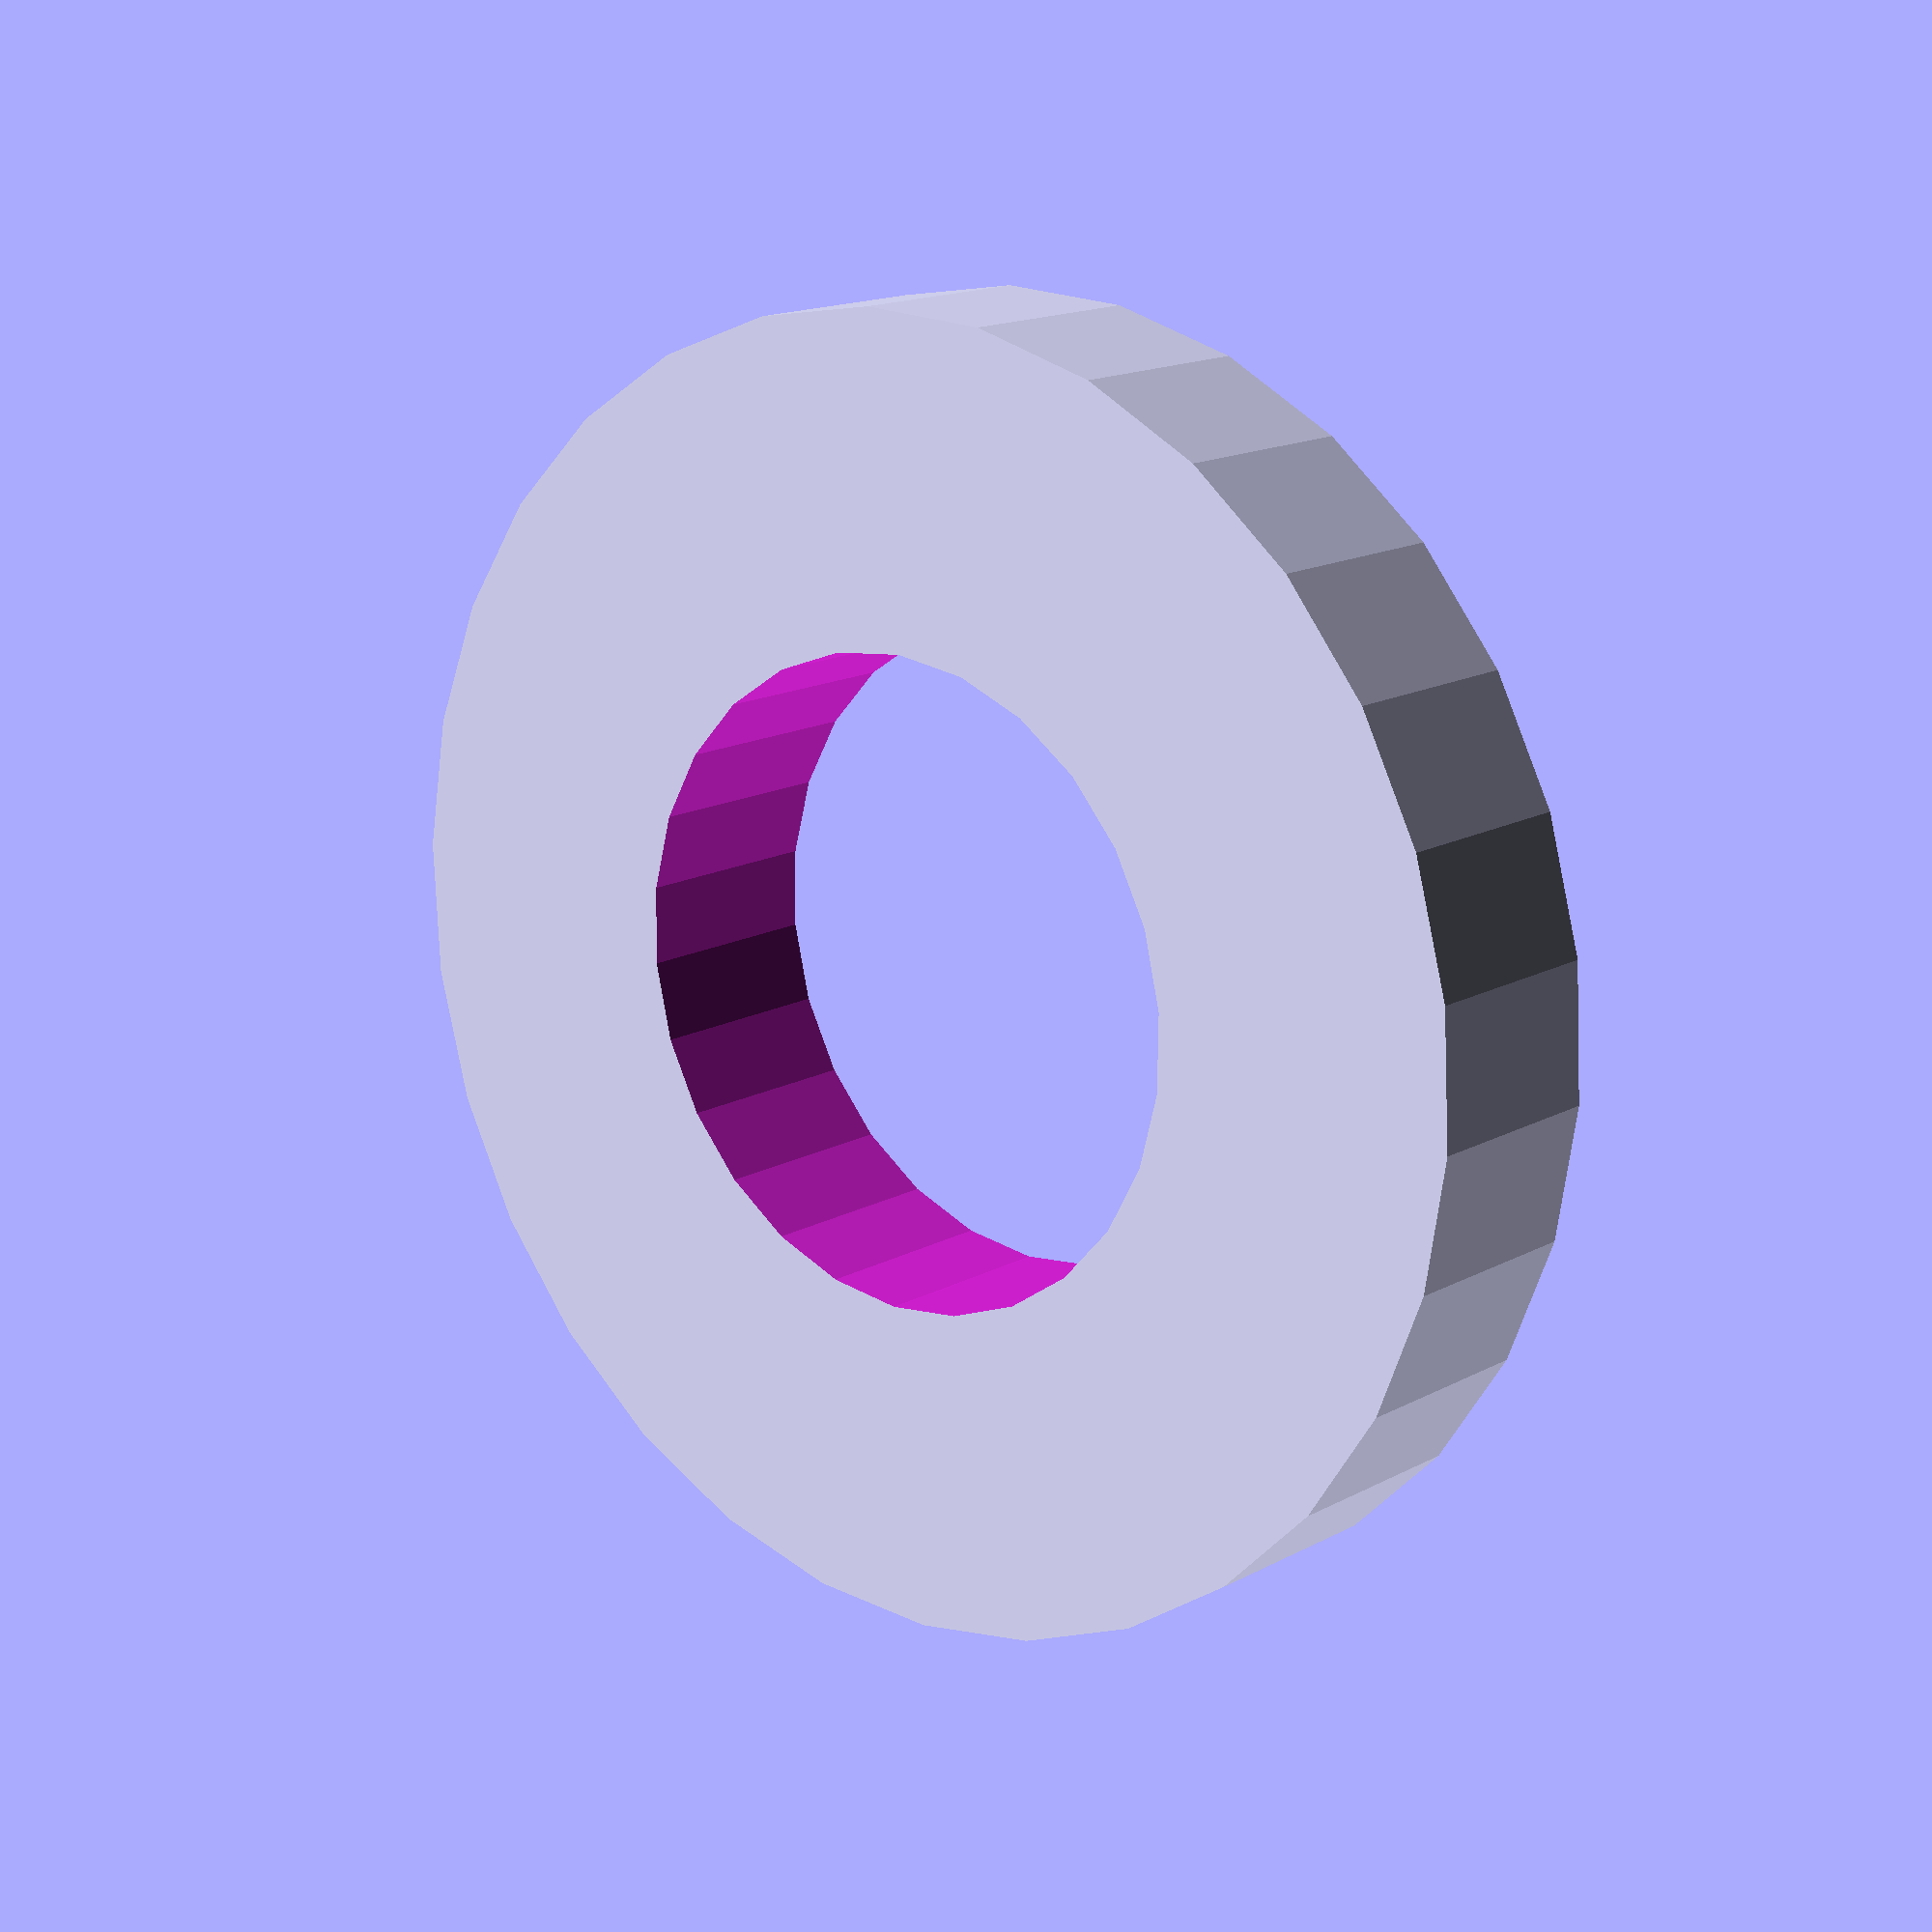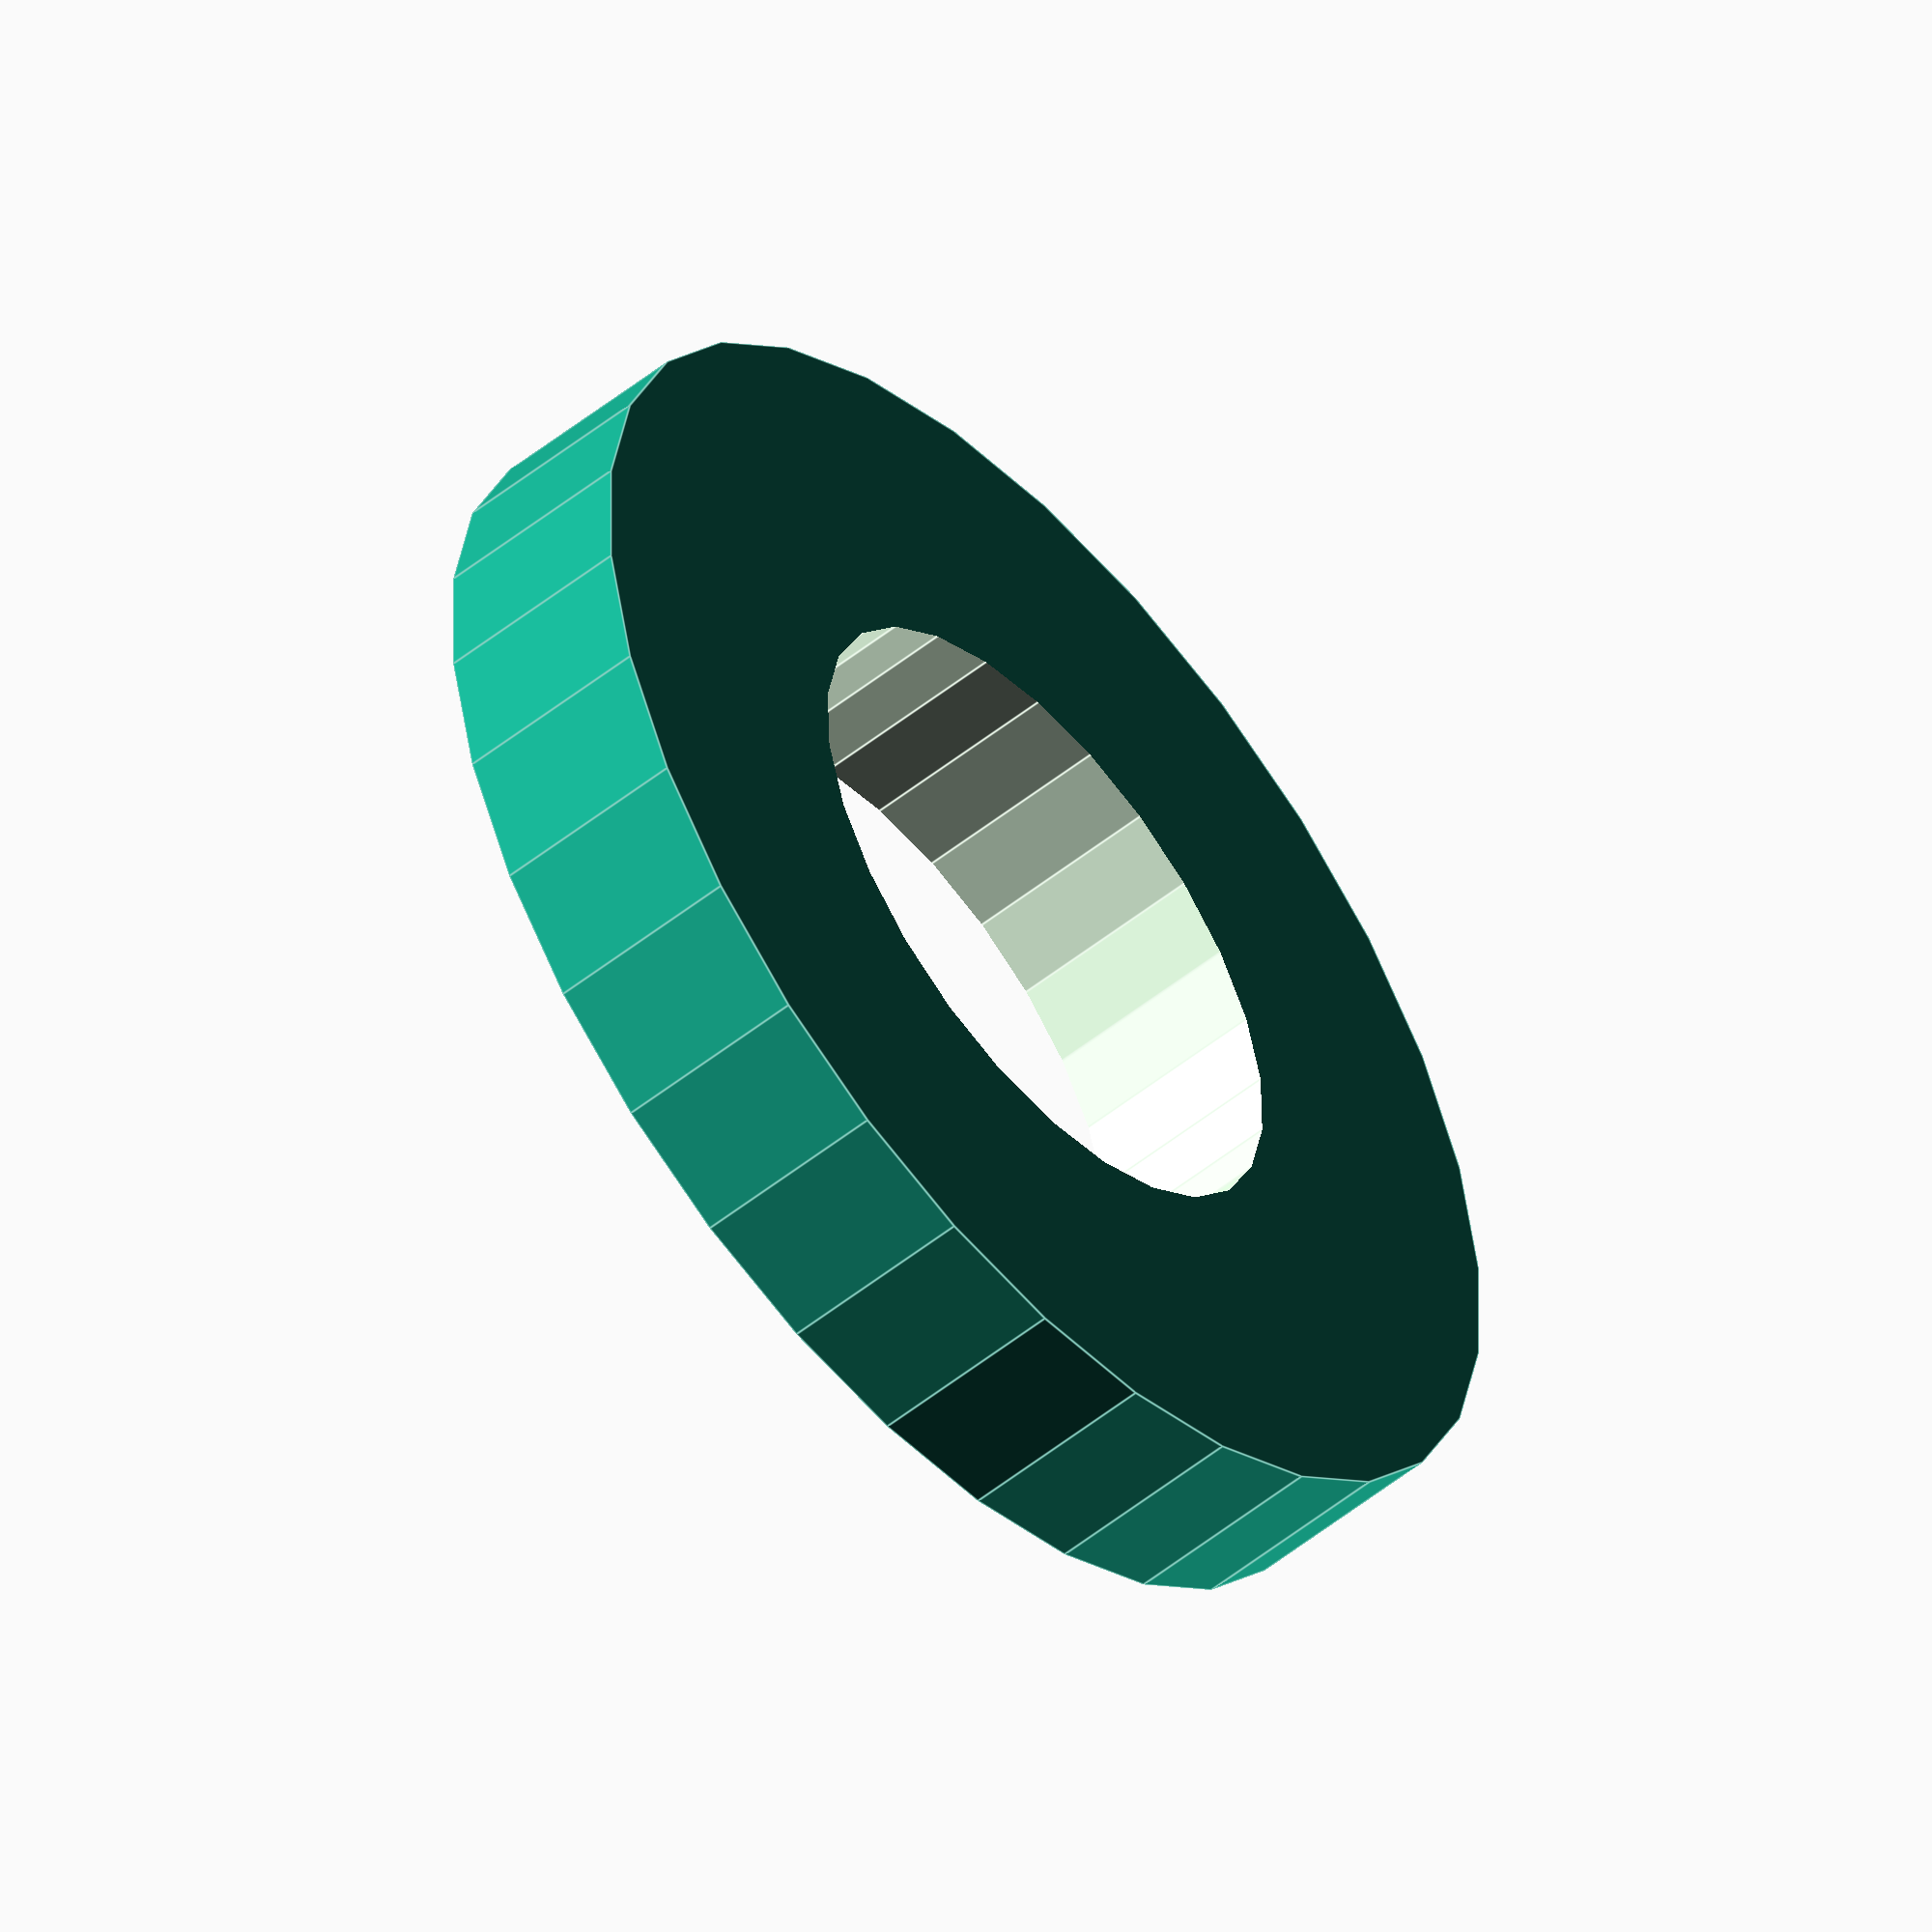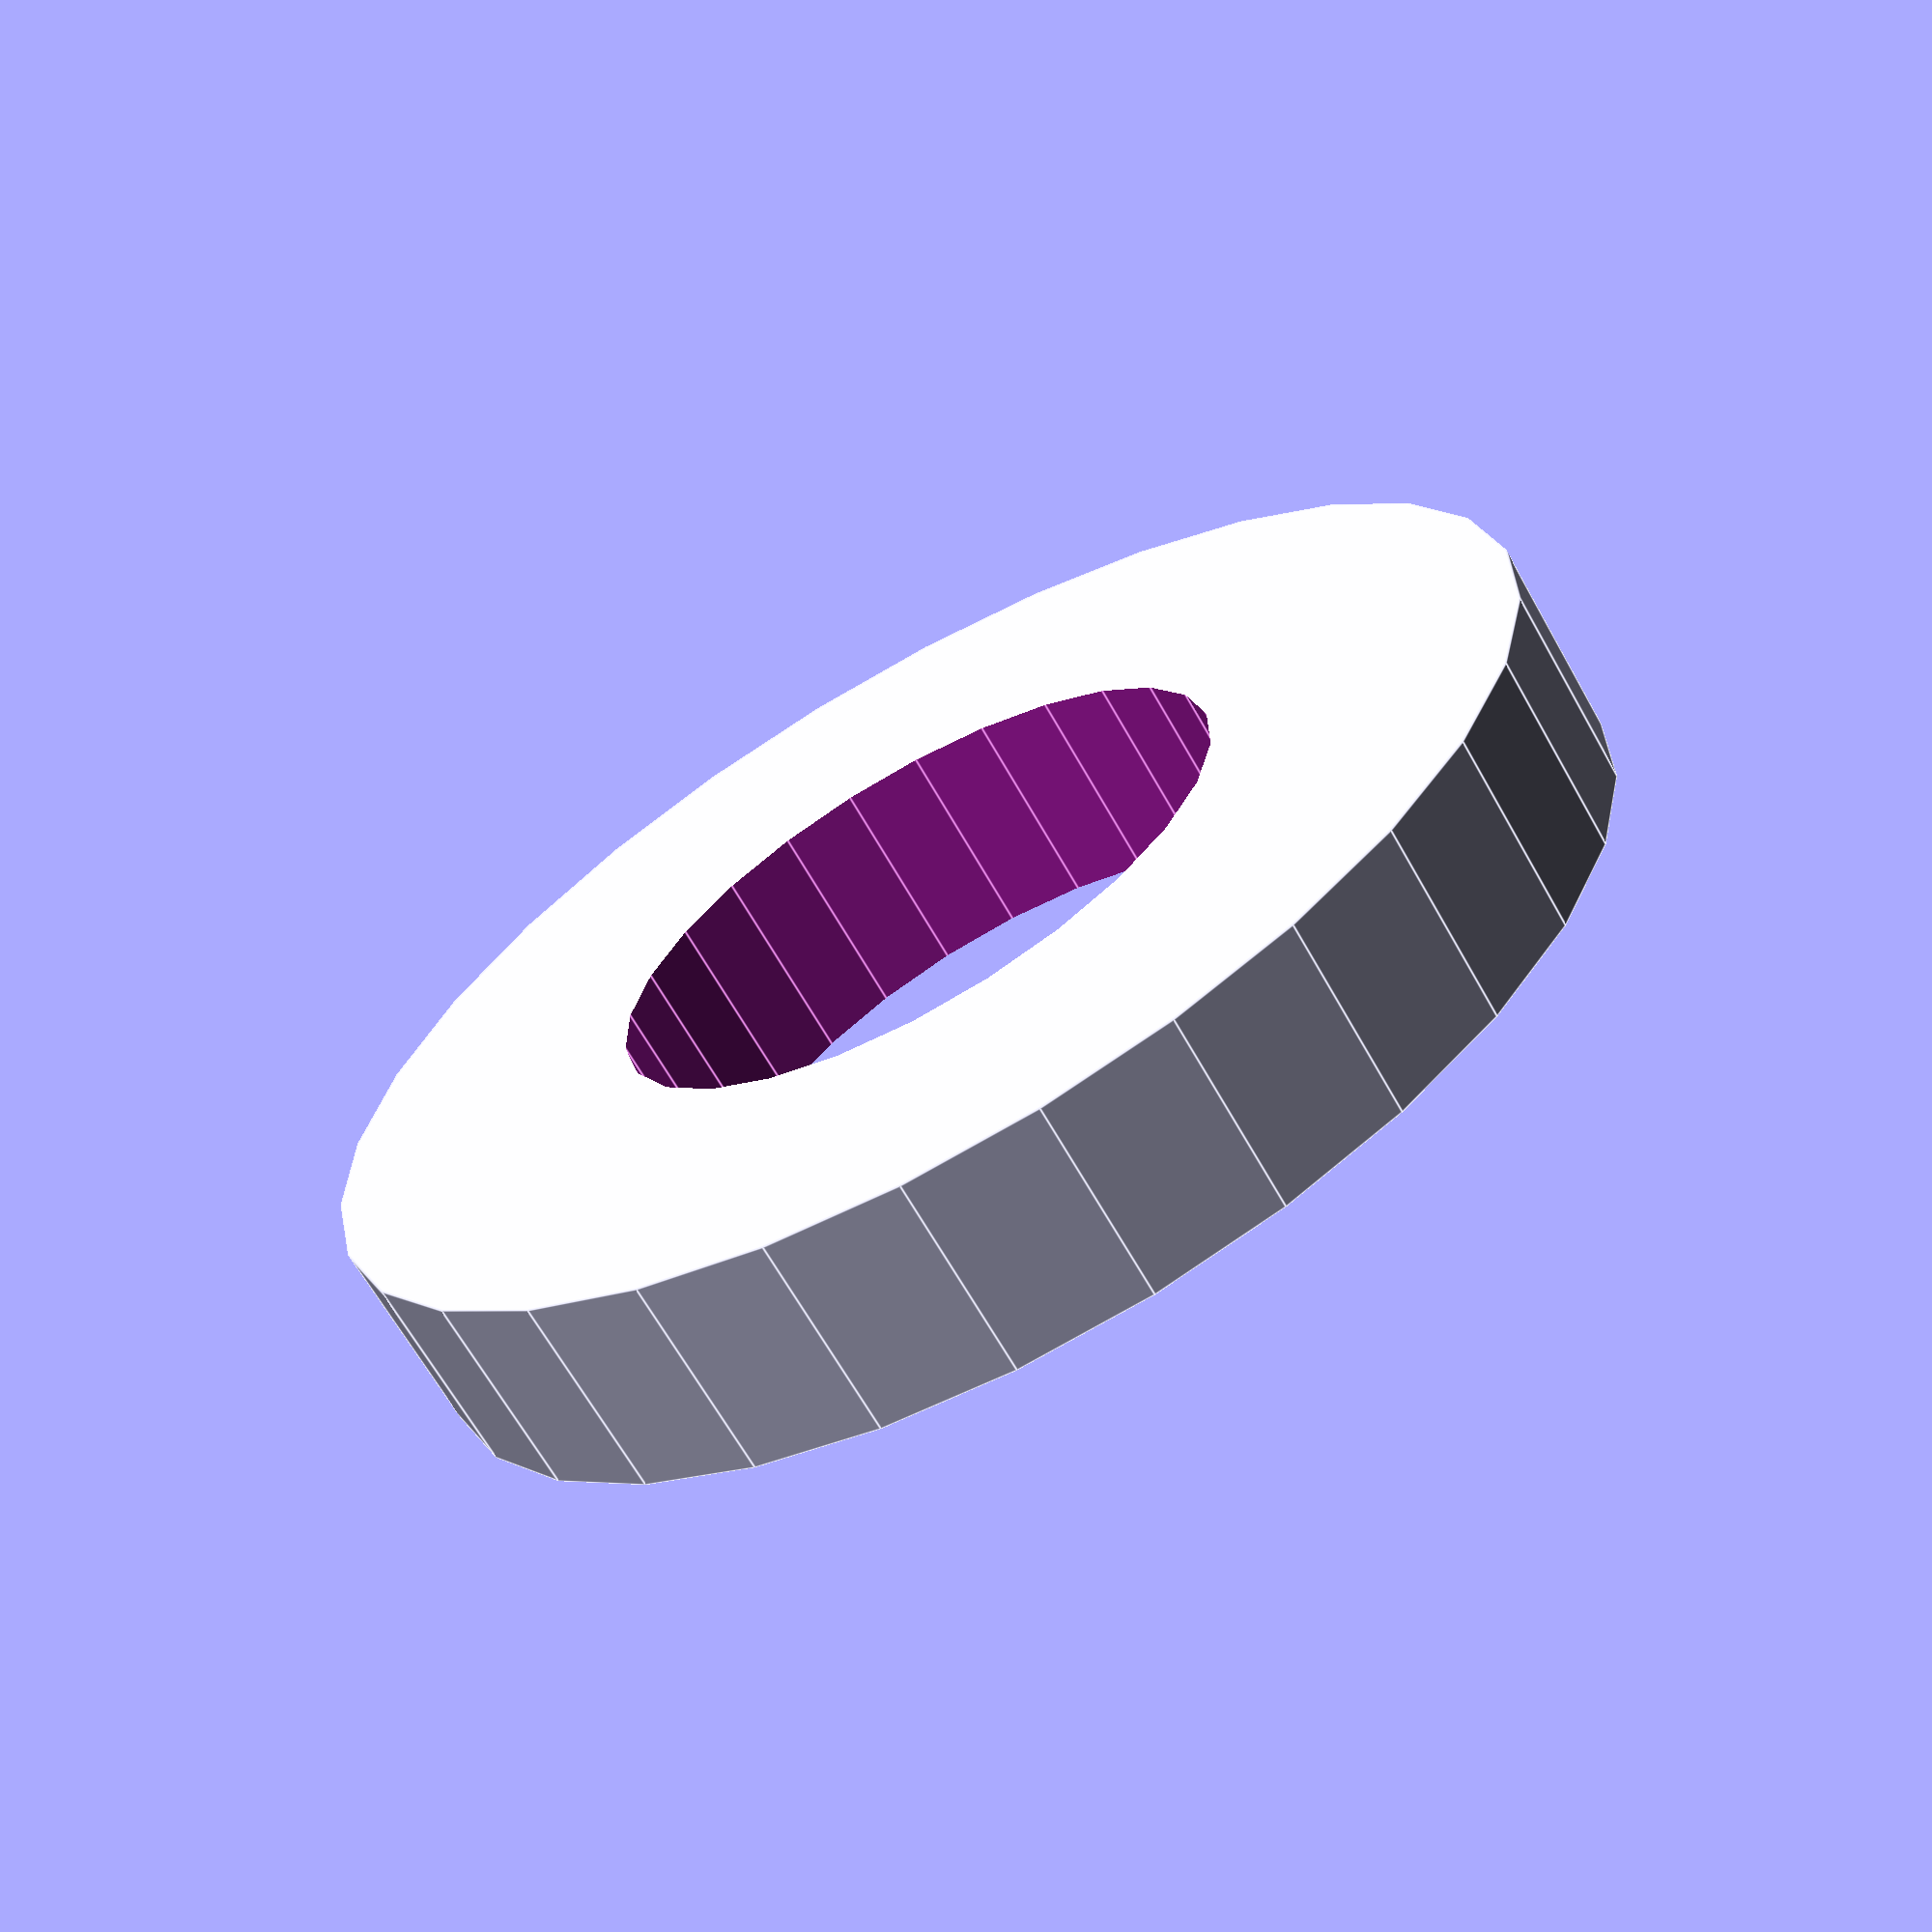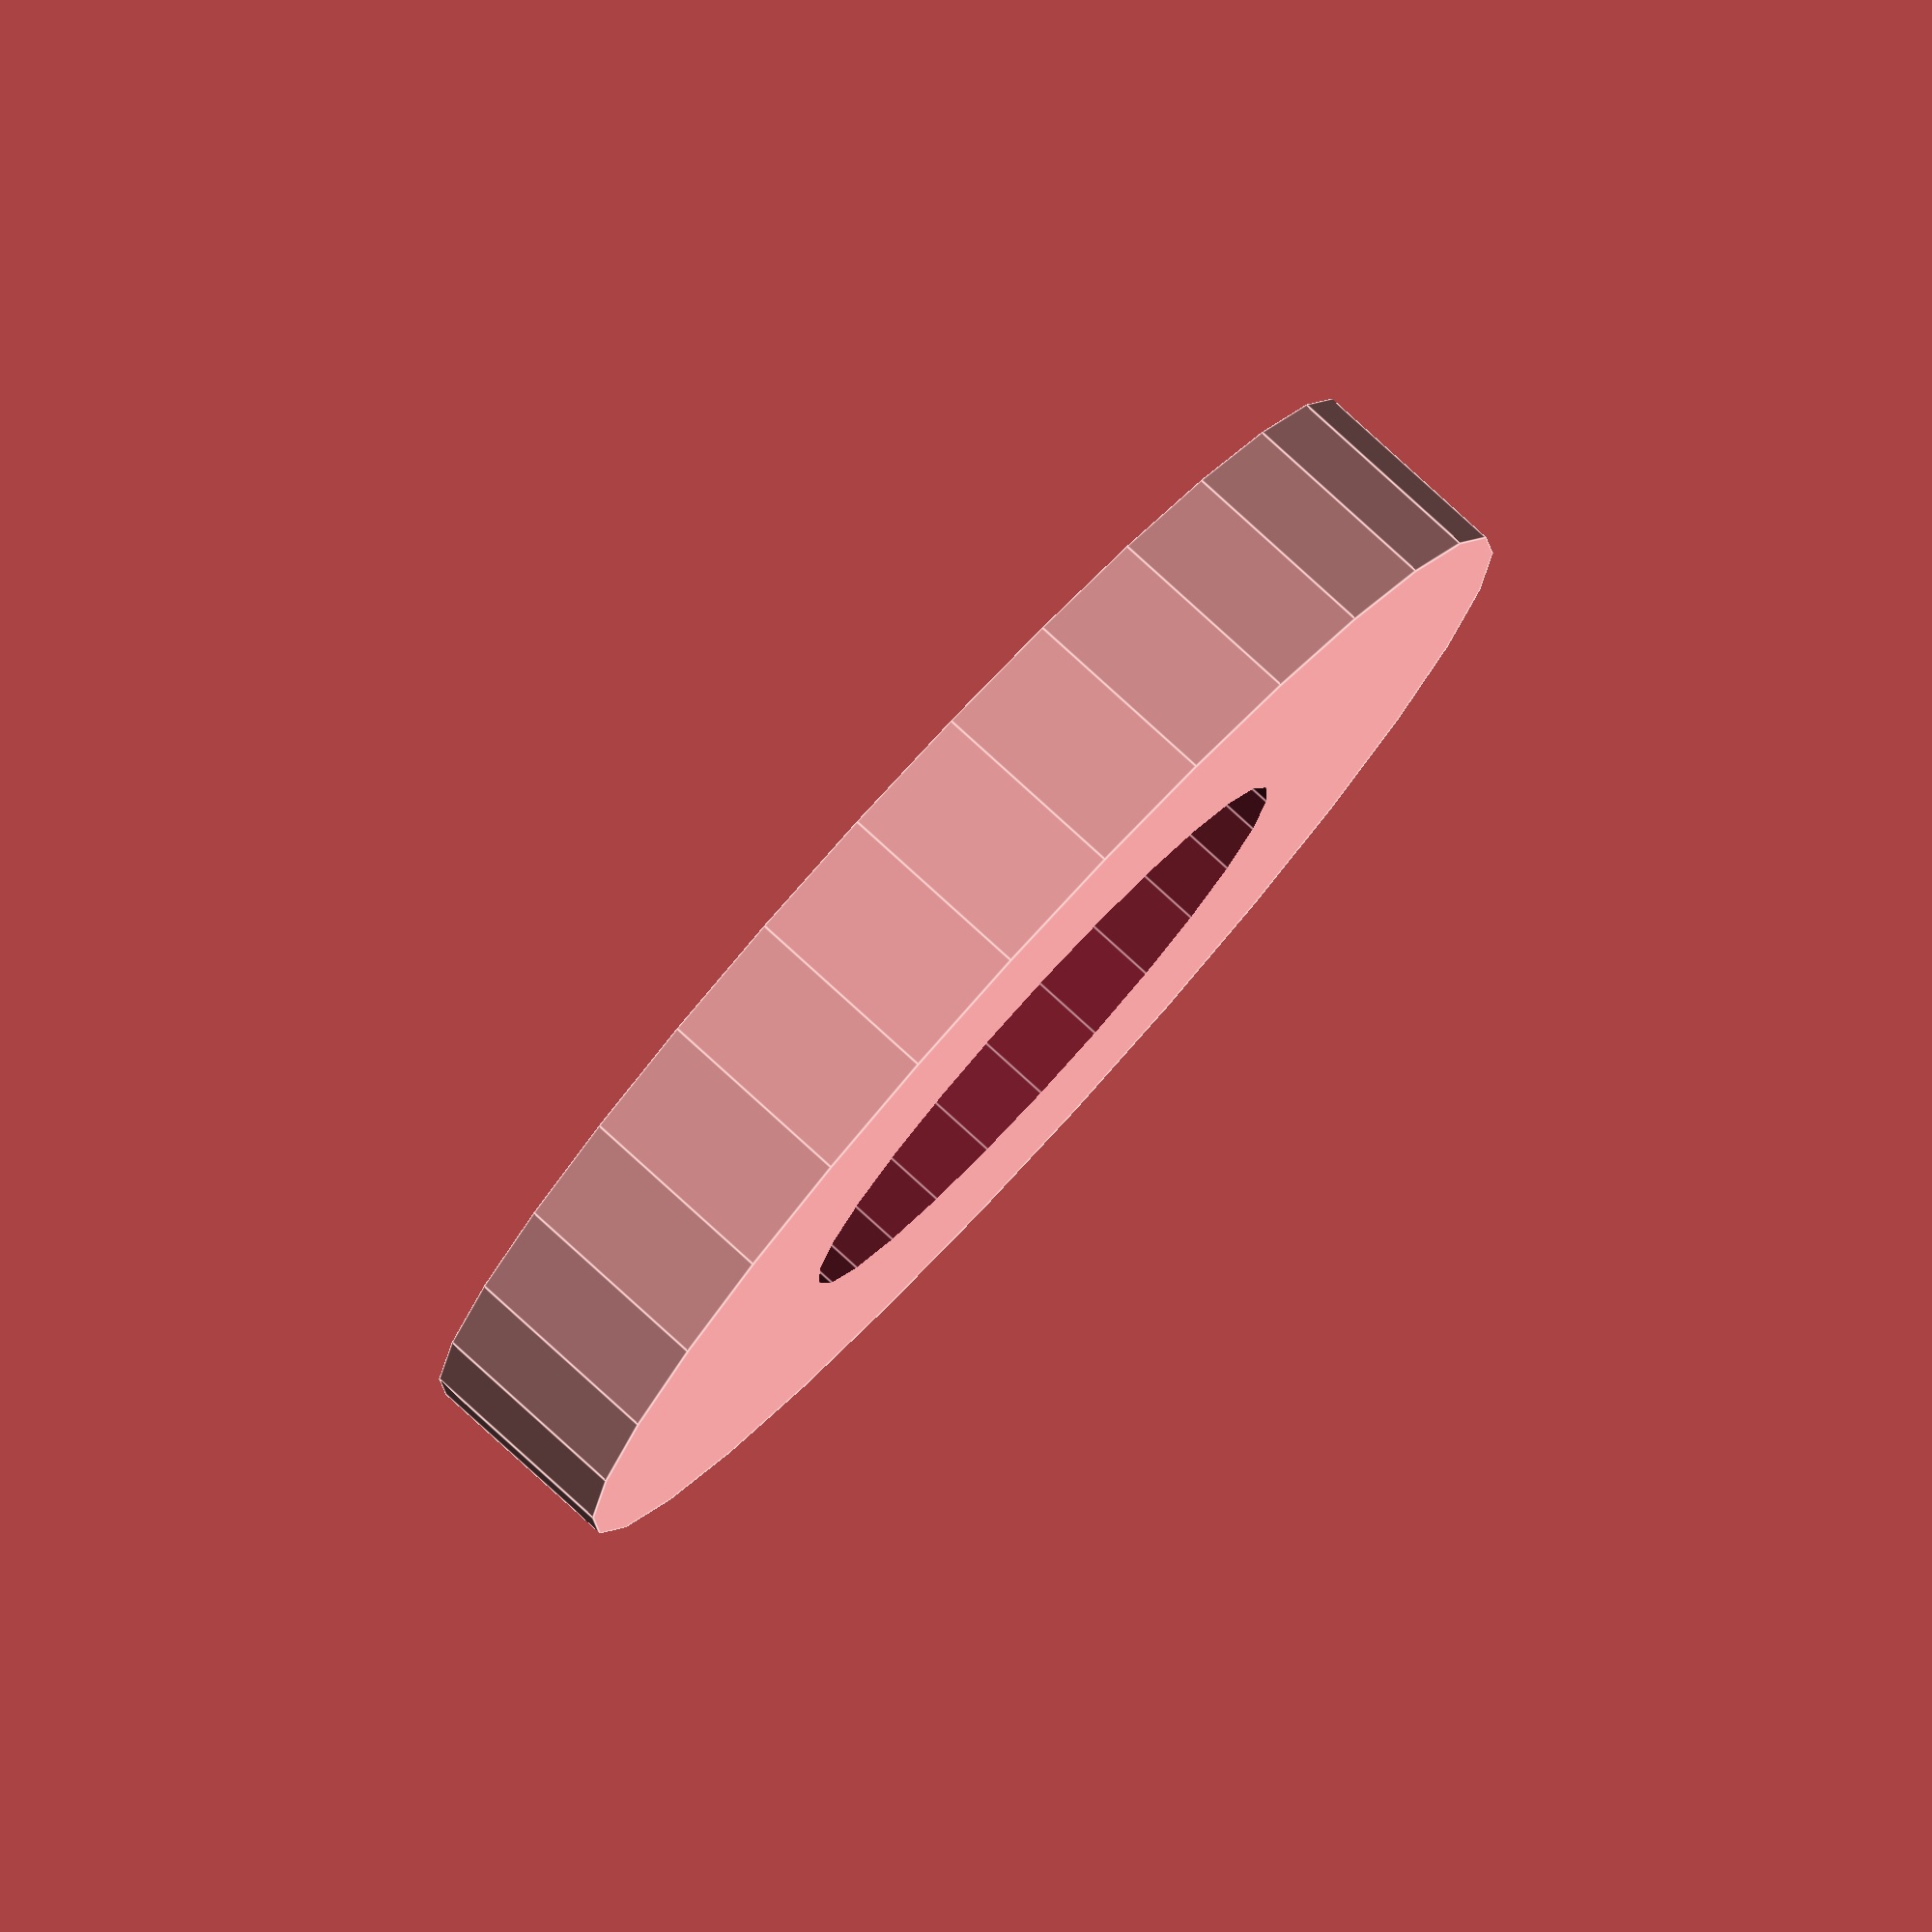
<openscad>
// This is a test for a push fit onto the
// enlarger guide post
difference(){
    cylinder(5,16,16, centre=true);
    translate([0,0,-4]){
            cylinder(10,8,8, centre=true);
    }
}

</openscad>
<views>
elev=164.7 azim=63.1 roll=138.8 proj=p view=wireframe
elev=52.5 azim=258.0 roll=130.8 proj=o view=edges
elev=66.1 azim=6.6 roll=29.4 proj=p view=edges
elev=99.5 azim=34.1 roll=47.6 proj=o view=edges
</views>
